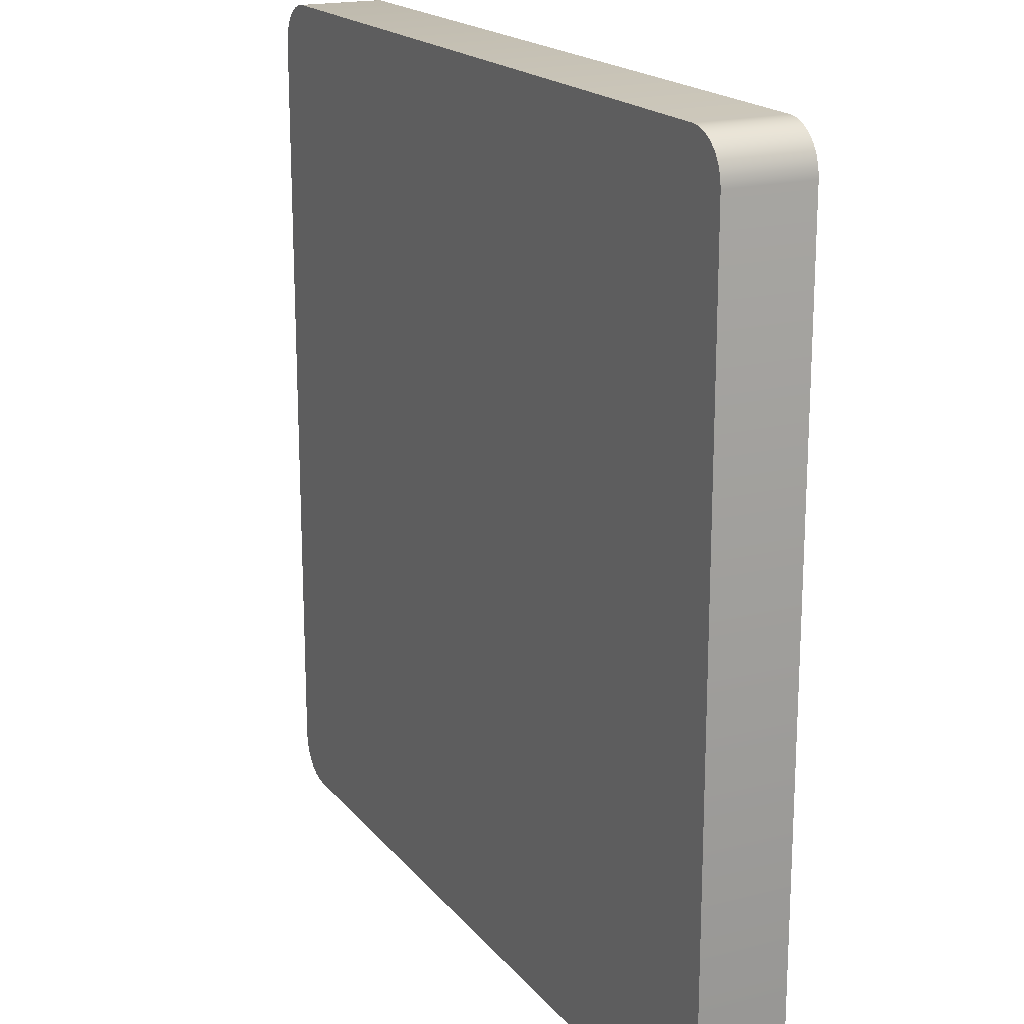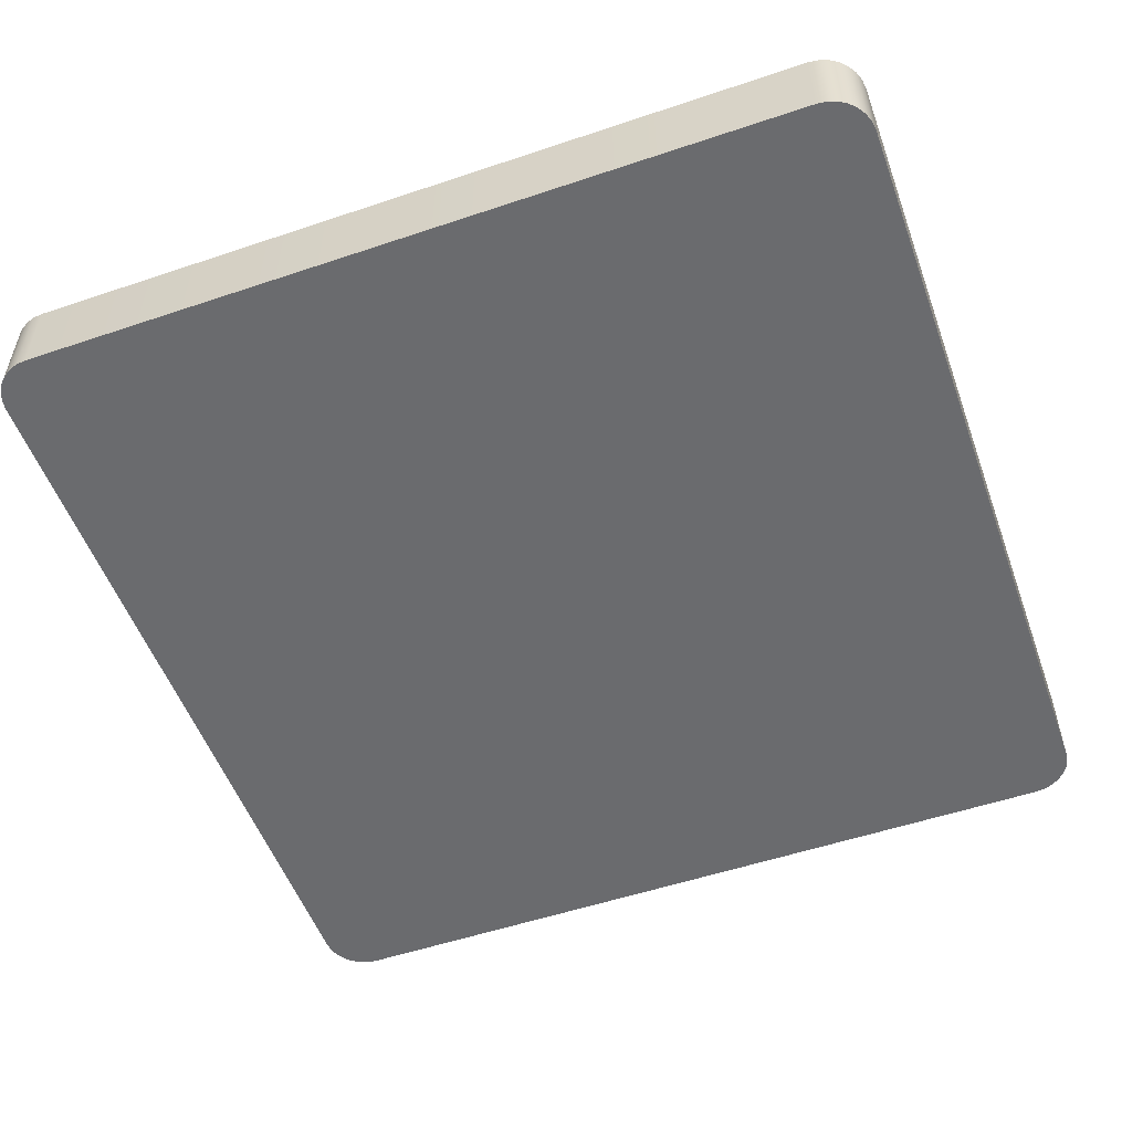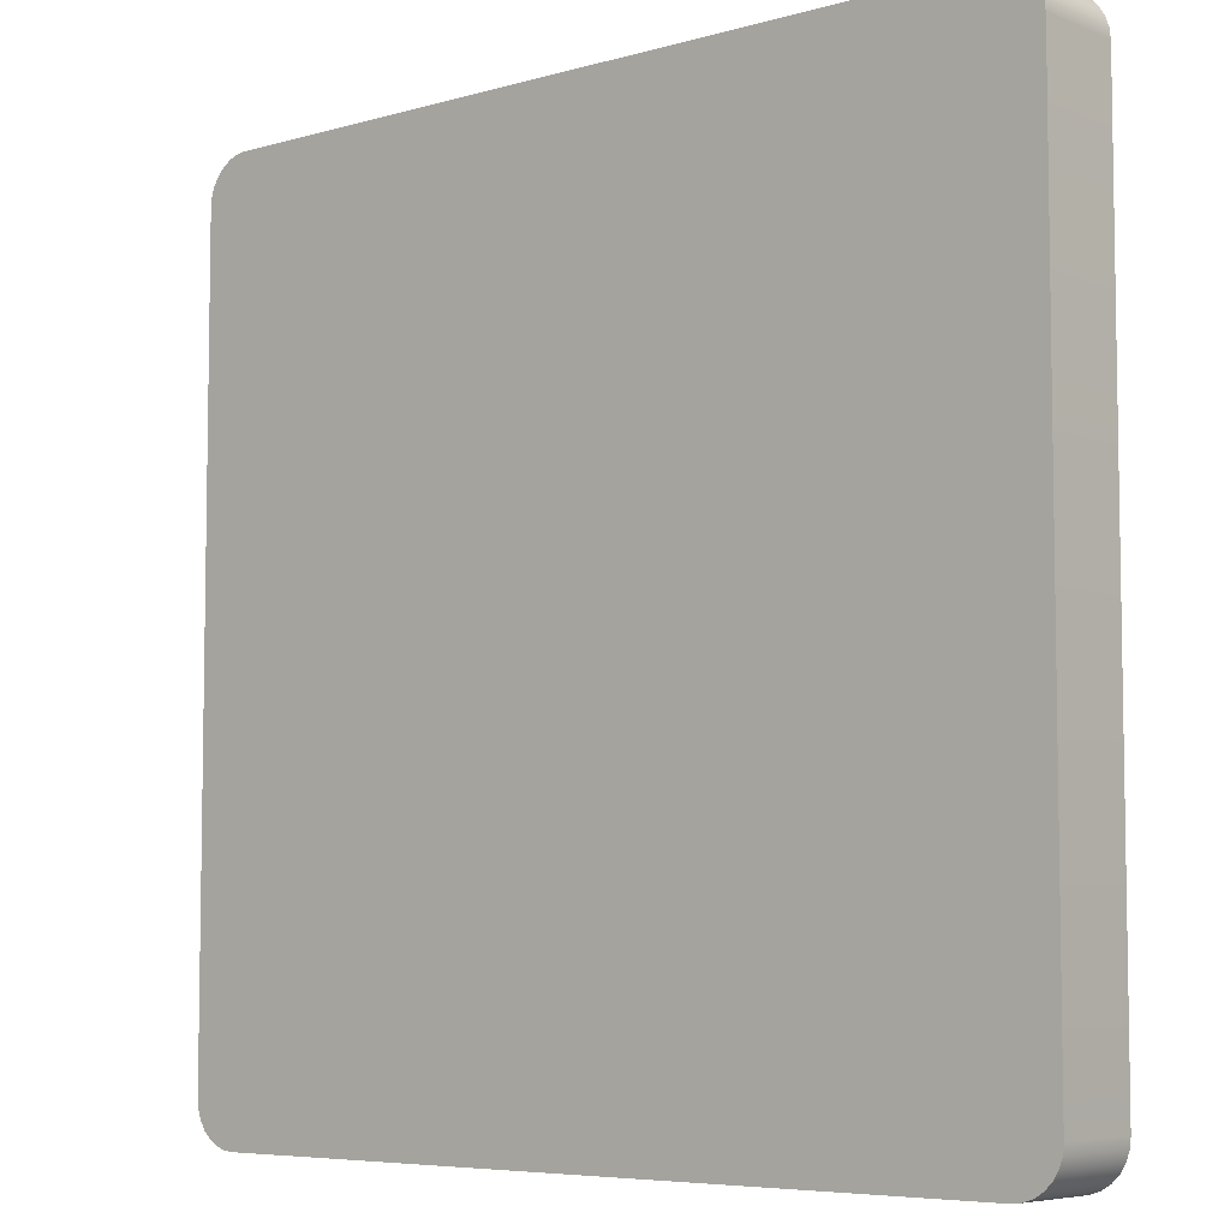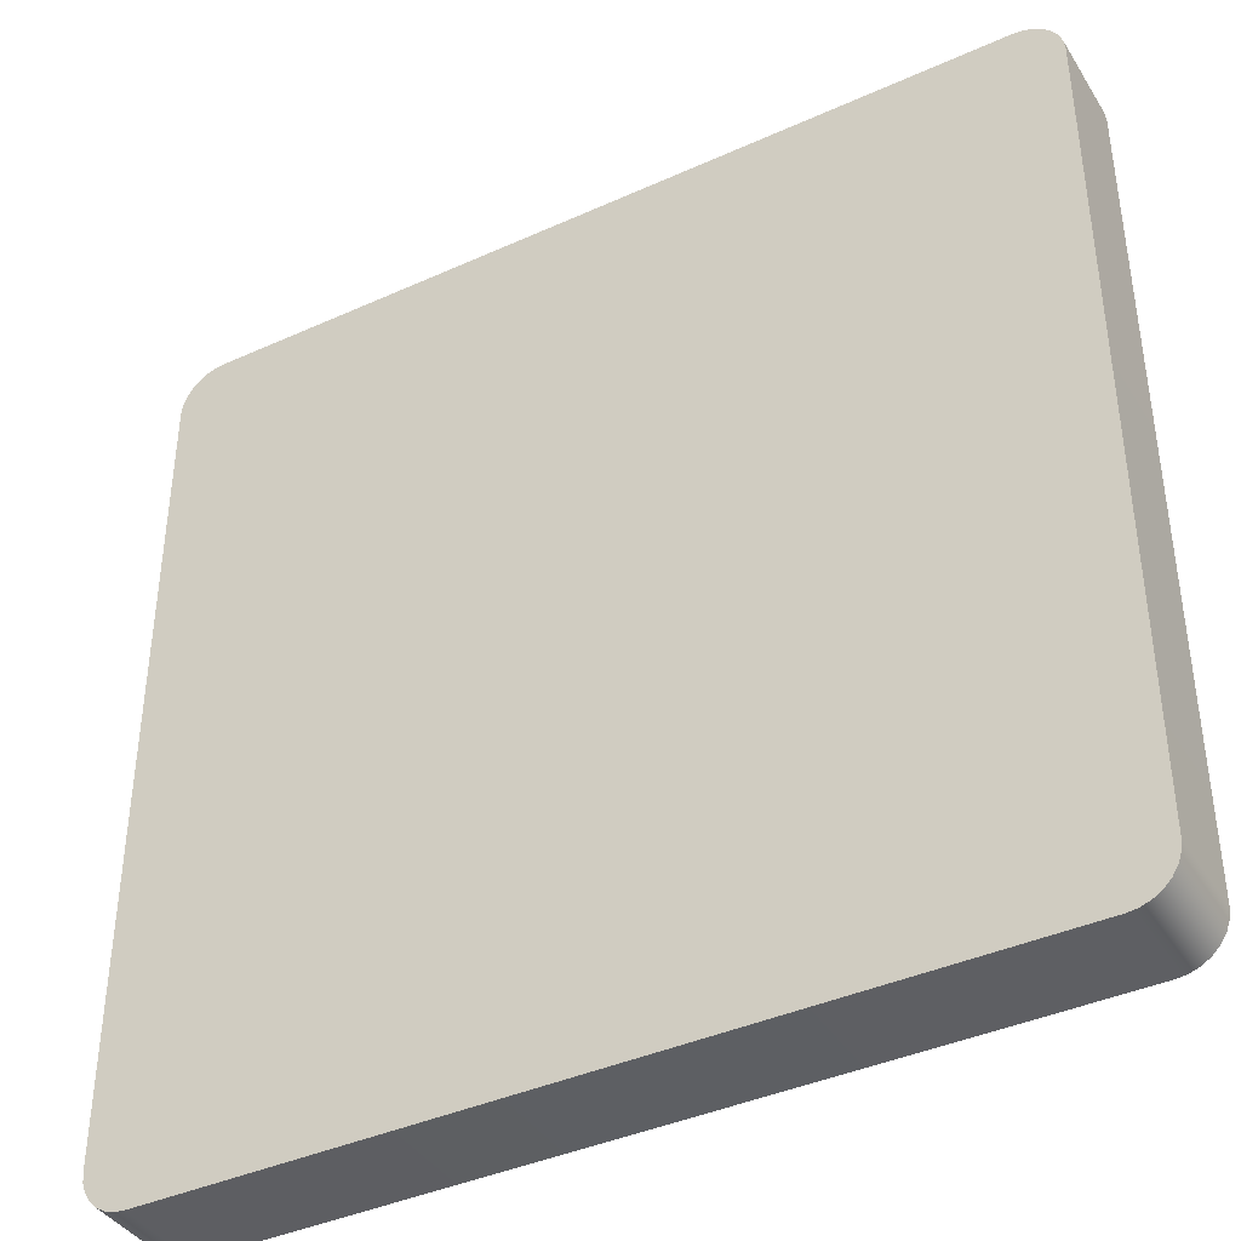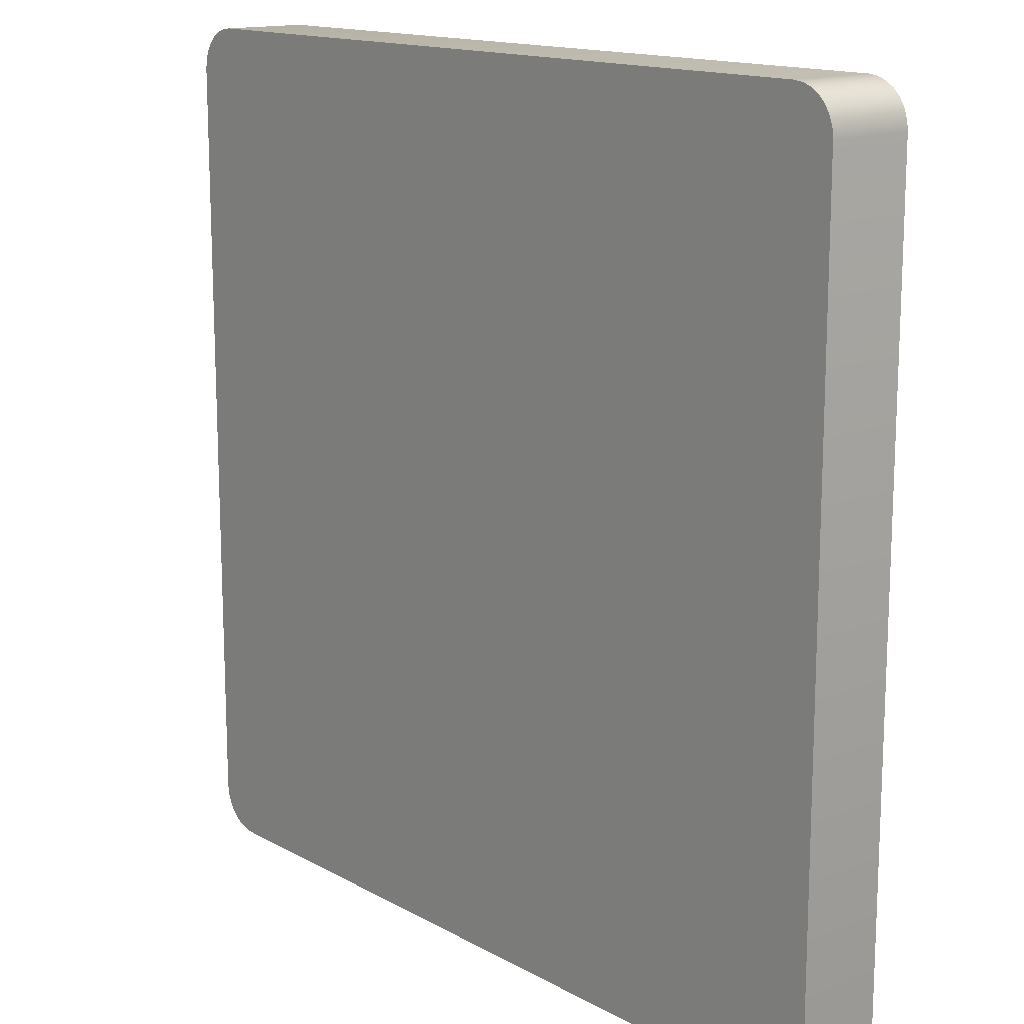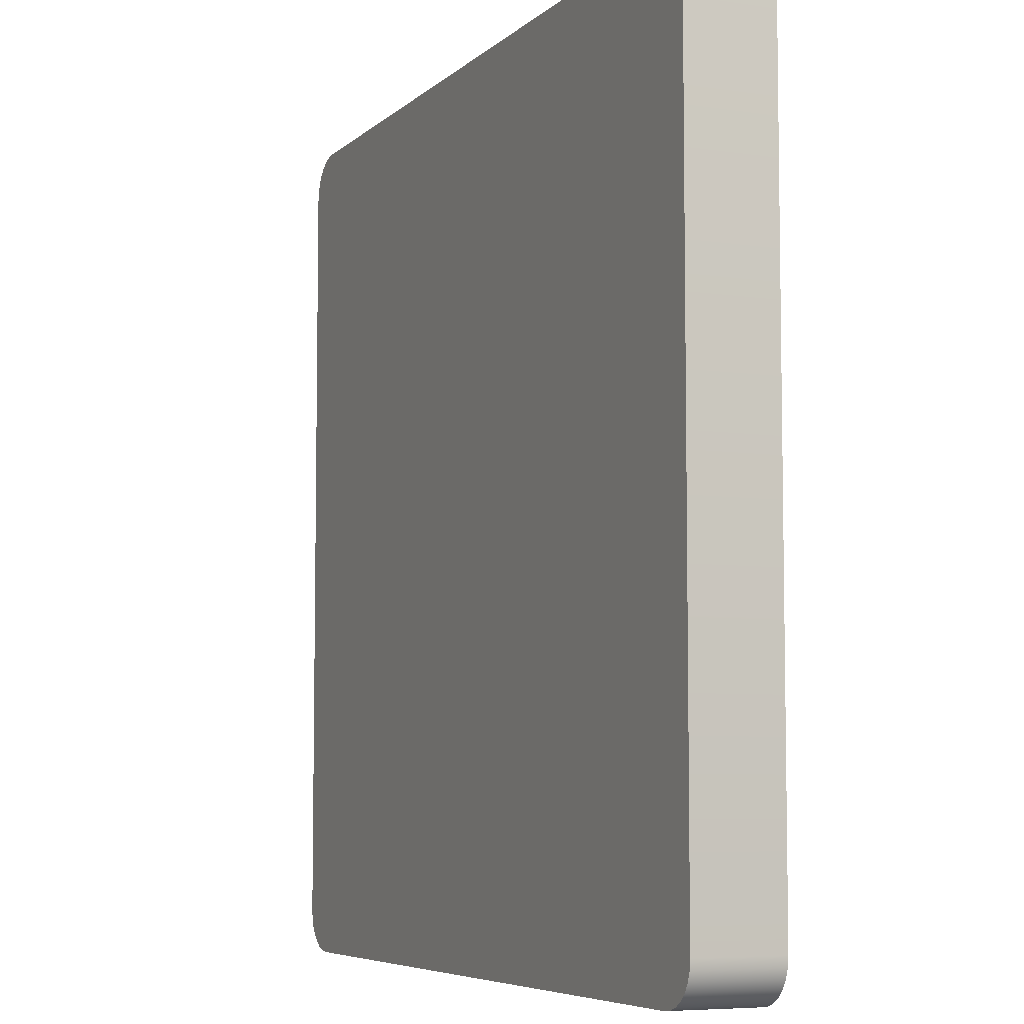
<metadata>
{"format":"obj","ext":"obj","renderer":"f3d","projection":"perspective","resolution":1024,"background":"white","views":[{"elev":18.6,"azim":-116.6,"up":"+Y"},{"elev":-53.3,"azim":109.8,"up":"+Z"},{"elev":-6.2,"azim":40.5,"up":"+Y"},{"elev":-40.0,"azim":-150.8,"up":"+Y"},{"elev":14.7,"azim":-130.3,"up":"+Y"},{"elev":-6.3,"azim":66.0,"up":"+Y"}]}
</metadata>
<code>
o Face_Cube.003
v -0.41 -0.369 0.041
v -0.369 -0.41 0.041
v -0.409 -0.3781 0.041
v -0.4059 -0.3868 0.041
v -0.4011 -0.3946 0.041
v -0.3946 -0.4011 0.041
v -0.3868 -0.4059 0.041
v -0.3781 -0.409 0.041
v -0.369 0.41 0.041
v -0.41 0.369 0.041
v -0.3781 0.409 0.041
v -0.3868 0.4059 0.041
v -0.3946 0.4011 0.041
v -0.4011 0.3946 0.041
v -0.4059 0.3868 0.041
v -0.409 0.3781 0.041
v 0.369 -0.41 0.041
v 0.41 -0.369 0.041
v 0.3781 -0.409 0.041
v 0.3868 -0.4059 0.041
v 0.3946 -0.4011 0.041
v 0.4011 -0.3946 0.041
v 0.4059 -0.3868 0.041
v 0.409 -0.3781 0.041
v 0.41 0.369 0.041
v 0.369 0.41 0.041
v 0.409 0.3781 0.041
v 0.4059 0.3868 0.041
v 0.4011 0.3946 0.041
v 0.3946 0.4011 0.041
v 0.3868 0.4059 0.041
v 0.3781 0.409 0.041
v -0.369 -0.41 -0.041
v -0.41 -0.369 -0.041
v -0.3781 -0.409 -0.041
v -0.3868 -0.4059 -0.041
v -0.3946 -0.4011 -0.041
v -0.4011 -0.3946 -0.041
v -0.4059 -0.3868 -0.041
v -0.409 -0.3781 -0.041
v -0.41 0.369 -0.041
v -0.369 0.41 -0.041
v -0.409 0.3781 -0.041
v -0.4059 0.3868 -0.041
v -0.4011 0.3946 -0.041
v -0.3946 0.4011 -0.041
v -0.3868 0.4059 -0.041
v -0.3781 0.409 -0.041
v 0.41 -0.369 -0.041
v 0.369 -0.41 -0.041
v 0.409 -0.3781 -0.041
v 0.4059 -0.3868 -0.041
v 0.4011 -0.3946 -0.041
v 0.3946 -0.4011 -0.041
v 0.3868 -0.4059 -0.041
v 0.3781 -0.409 -0.041
v 0.369 0.41 -0.041
v 0.41 0.369 -0.041
v 0.3781 0.409 -0.041
v 0.3868 0.4059 -0.041
v 0.3946 0.4011 -0.041
v 0.4011 0.3946 -0.041
v 0.4059 0.3868 -0.041
v 0.409 0.3781 -0.041
f 41 43 44 45 46 47 48 42 57 59 60 61 62 63 64 58 49 51 52 53 54 55 56 50 33 35 36 37 38 39 40 34
f 25 27 28 29 30 31 32 26 9 11 12 13 14 15 16 10 1 3 4 5 6 7 8 2 17 19 20 21 22 23 24 18
o Face.001_Cube.002
v -0.369 -0.41 -0.041
v -0.41 -0.369 -0.041
v -0.3781 -0.409 -0.041
v -0.3868 -0.4059 -0.041
v -0.3946 -0.4011 -0.041
v -0.4011 -0.3946 -0.041
v -0.4059 -0.3868 -0.041
v -0.409 -0.3781 -0.041
v -0.41 -0.369 0.041
v -0.369 -0.41 0.041
v -0.409 -0.3781 0.041
v -0.4059 -0.3868 0.041
v -0.4011 -0.3946 0.041
v -0.3946 -0.4011 0.041
v -0.3868 -0.4059 0.041
v -0.3781 -0.409 0.041
v -0.41 0.369 -0.041
v -0.369 0.41 -0.041
v -0.409 0.3781 -0.041
v -0.4059 0.3868 -0.041
v -0.4011 0.3946 -0.041
v -0.3946 0.4011 -0.041
v -0.3868 0.4059 -0.041
v -0.3781 0.409 -0.041
v -0.369 0.41 0.041
v -0.41 0.369 0.041
v -0.3781 0.409 0.041
v -0.3868 0.4059 0.041
v -0.3946 0.4011 0.041
v -0.4011 0.3946 0.041
v -0.4059 0.3868 0.041
v -0.409 0.3781 0.041
v 0.41 -0.369 -0.041
v 0.369 -0.41 -0.041
v 0.409 -0.3781 -0.041
v 0.4059 -0.3868 -0.041
v 0.4011 -0.3946 -0.041
v 0.3946 -0.4011 -0.041
v 0.3868 -0.4059 -0.041
v 0.3781 -0.409 -0.041
v 0.369 -0.41 0.041
v 0.41 -0.369 0.041
v 0.3781 -0.409 0.041
v 0.3868 -0.4059 0.041
v 0.3946 -0.4011 0.041
v 0.4011 -0.3946 0.041
v 0.4059 -0.3868 0.041
v 0.409 -0.3781 0.041
v 0.369 0.41 -0.041
v 0.41 0.369 -0.041
v 0.3781 0.409 -0.041
v 0.3868 0.4059 -0.041
v 0.3946 0.4011 -0.041
v 0.4011 0.3946 -0.041
v 0.4059 0.3868 -0.041
v 0.409 0.3781 -0.041
v 0.41 0.369 0.041
v 0.369 0.41 0.041
v 0.409 0.3781 0.041
v 0.4059 0.3868 0.041
v 0.4011 0.3946 0.041
v 0.3946 0.4011 0.041
v 0.3868 0.4059 0.041
v 0.3781 0.409 0.041
f 98 105 74 65
f 114 121 106 97
f 66 73 90 81
f 82 89 122 113
f 65 74 80 67
f 67 80 79 68
f 68 79 78 69
f 69 78 77 70
f 70 77 76 71
f 71 76 75 72
f 72 75 73 66
f 89 82 88 91
f 91 88 87 92
f 92 87 86 93
f 93 86 85 94
f 94 85 84 95
f 95 84 83 96
f 96 83 81 90
f 121 114 120 123
f 123 120 119 124
f 124 119 118 125
f 125 118 117 126
f 126 117 116 127
f 127 116 115 128
f 128 115 113 122
f 105 98 104 107
f 107 104 103 108
f 108 103 102 109
f 109 102 101 110
f 110 101 100 111
f 111 100 99 112
f 112 99 97 106

</code>
